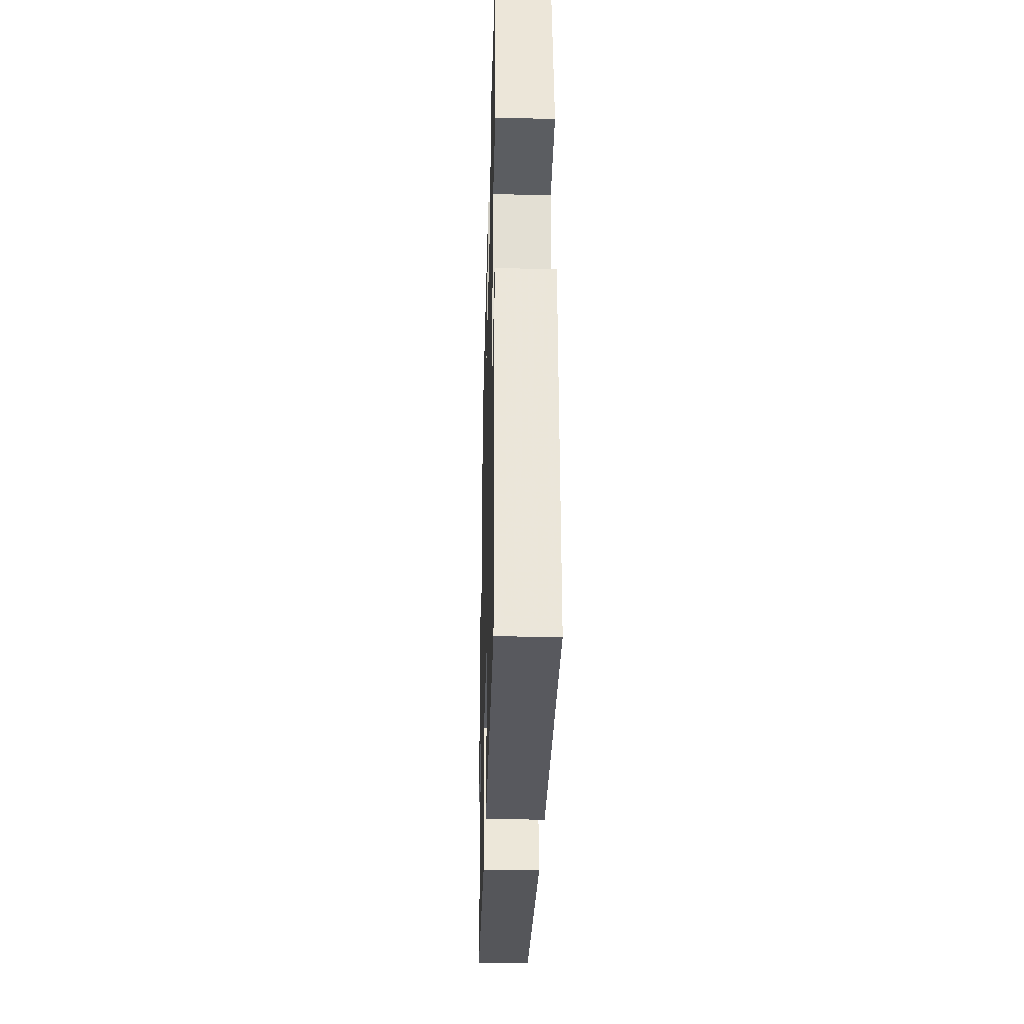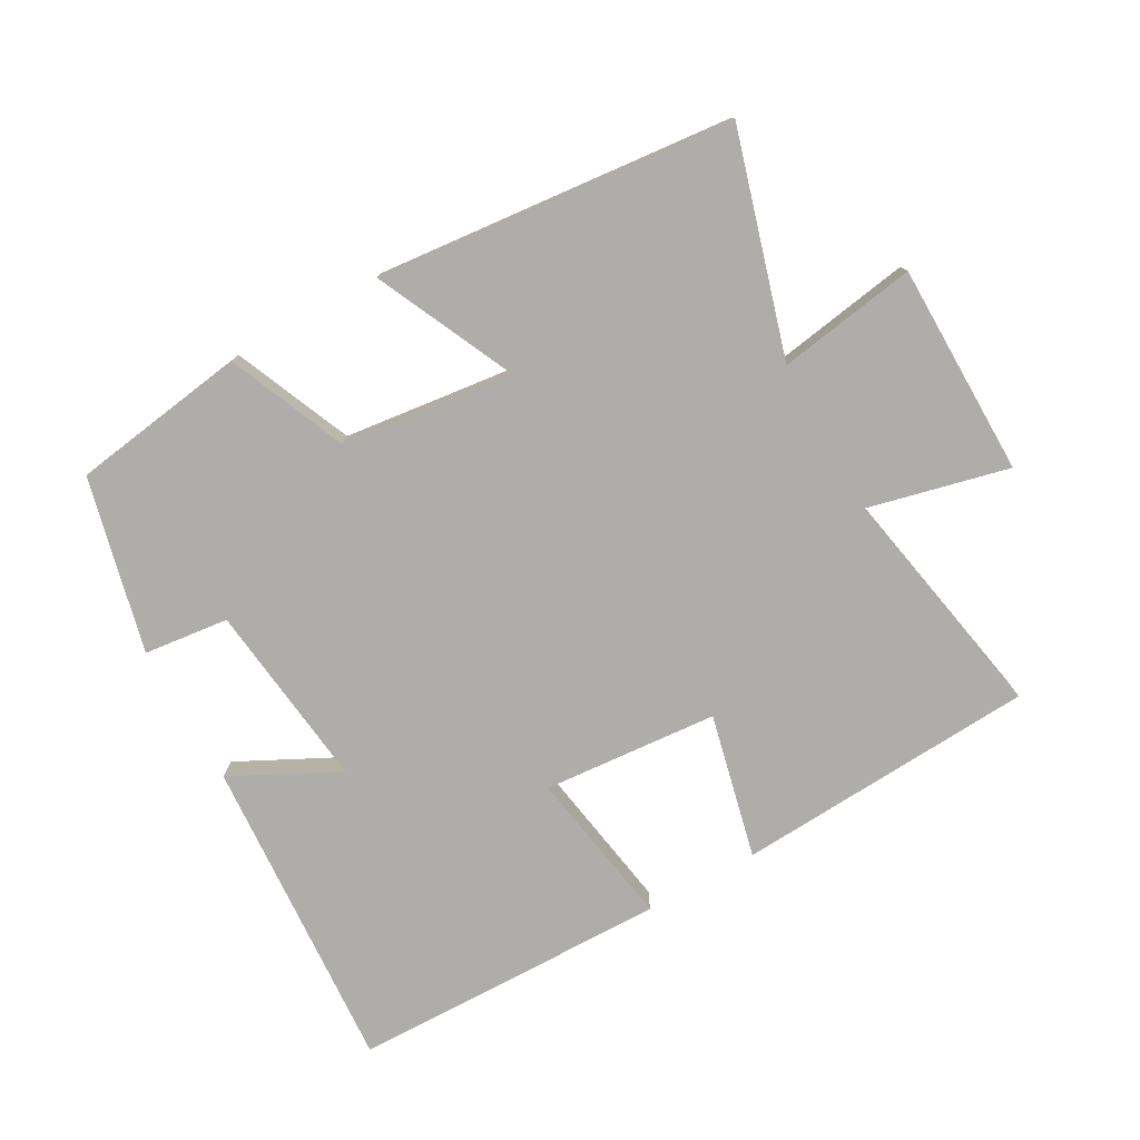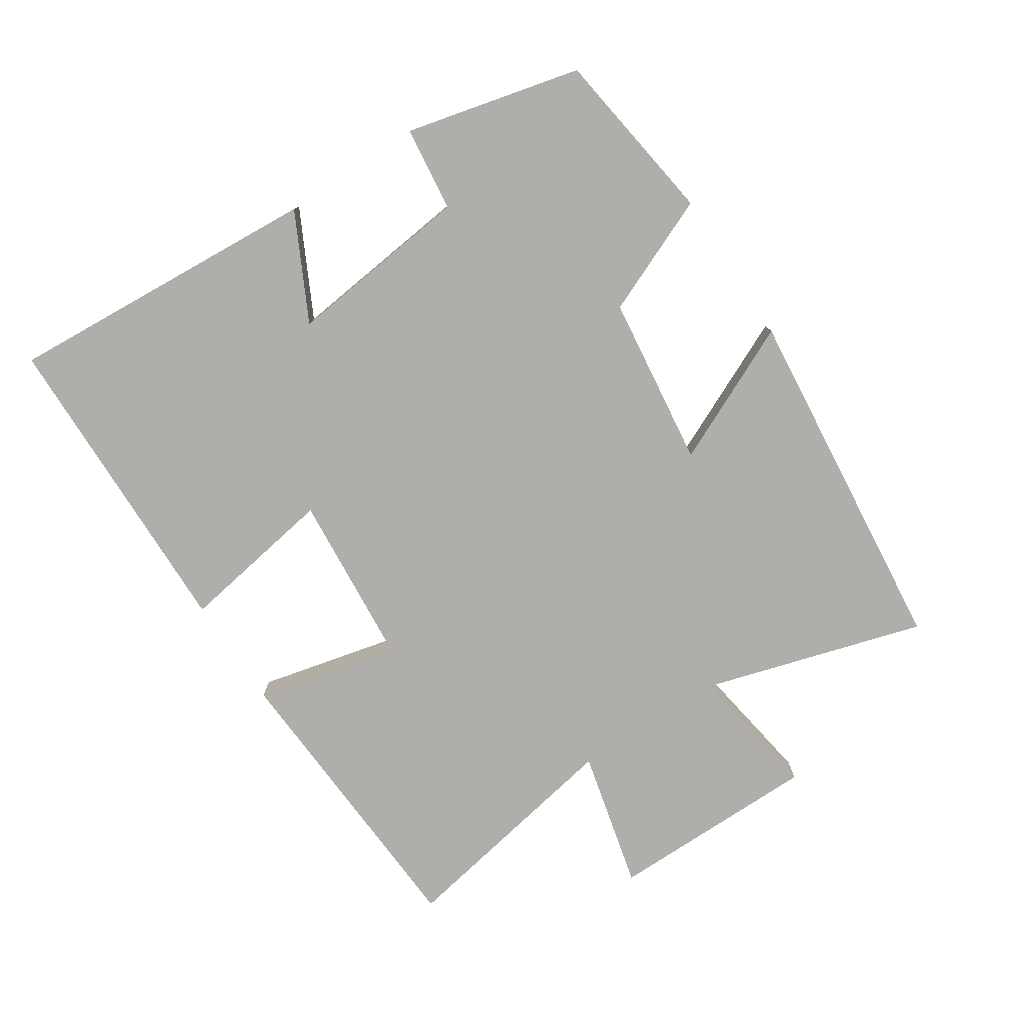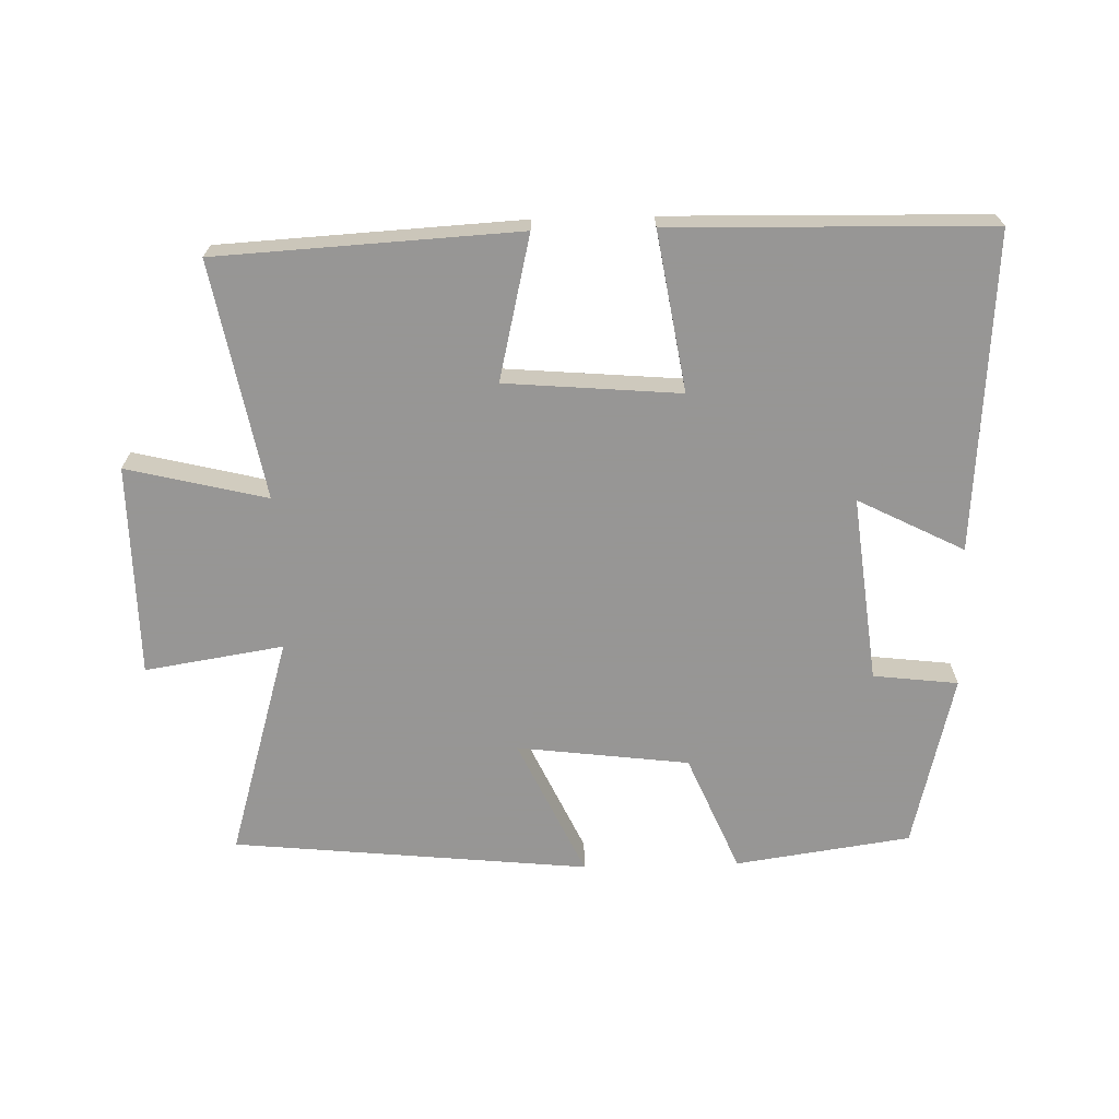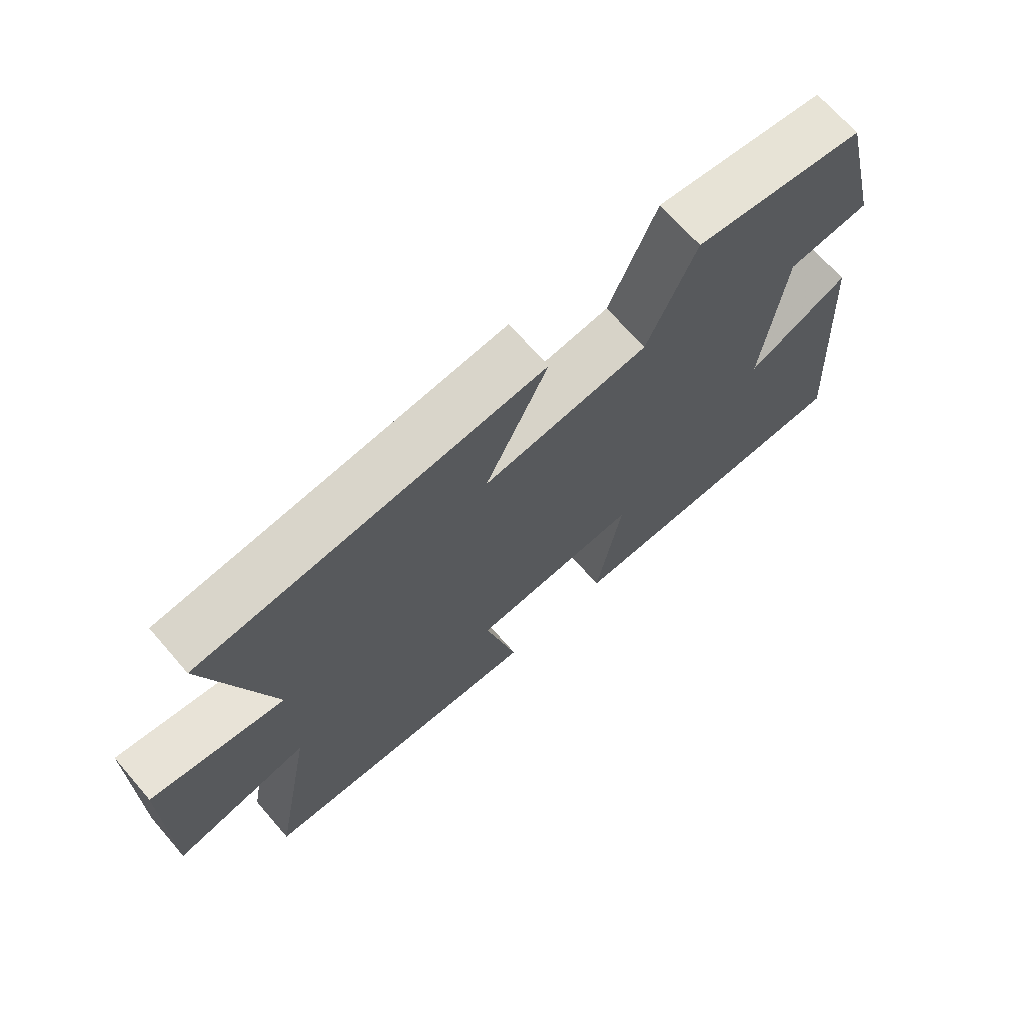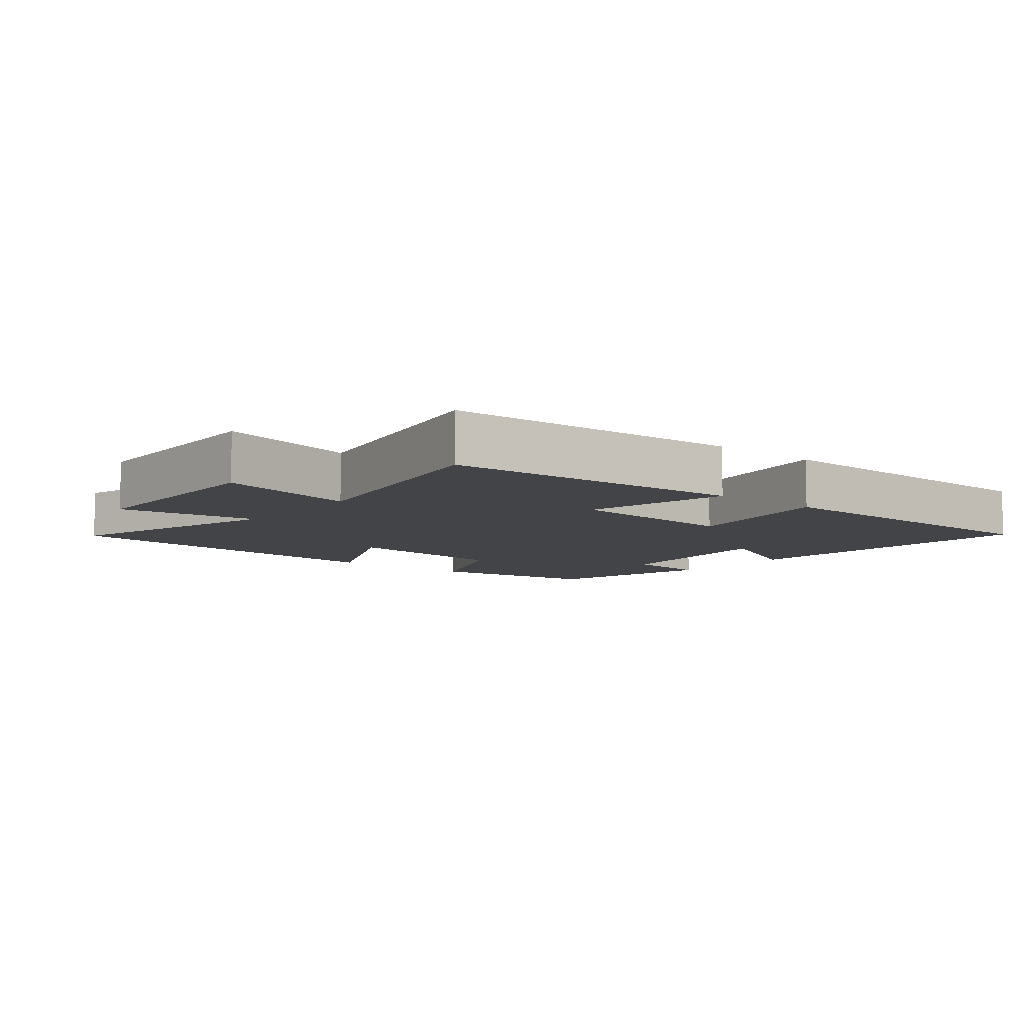
<metadata>
{"format":"obj","ext":"obj","renderer":"f3d","projection":"perspective","resolution":1024,"background":"white","views":[{"elev":-29.1,"azim":-91.5,"up":"+Z"},{"elev":-77.2,"azim":29.4,"up":"+Y"},{"elev":-77.6,"azim":-56.7,"up":"+Y"},{"elev":-67.8,"azim":-178.5,"up":"+Y"},{"elev":69.3,"azim":139.0,"up":"+Z"},{"elev":-8.1,"azim":141.0,"up":"+Y"}]}
</metadata>
<code>
v -0.533 0.07 -0.49
v -0.5 0.07 -0.014
v -0.341 0.07 -0.095
v -0.373 0.07 0.185
v -0.5 0.07 0.2
v -0.436 0.07 0.462
v -0.173 0.07 0.5
v -0.098 0.07 0.323
v 0.16 0.07 0.291
v 0.063 0.07 0.5
v 0.598 0.07 0.446
v 0.5 0.07 0.114
v 0.708 0.07 0.147
v 0.71 0.07 -0.171
v 0.5 0.07 -0.12
v 0.566 0.07 -0.475
v 0.115 0.07 -0.5
v 0.166 0.07 -0.284
v -0.096 0.07 -0.262
v -0.057 0.07 -0.5
v -0.533 0 -0.49
v -0.5 0 -0.014
v -0.341 0 -0.095
v -0.373 0 0.185
v -0.5 0 0.2
v -0.436 0 0.462
v -0.173 0 0.5
v -0.098 0 0.323
v 0.16 0 0.291
v 0.063 0 0.5
v 0.598 0 0.446
v 0.5 0 0.114
v 0.708 0 0.147
v 0.71 0 -0.171
v 0.5 0 -0.12
v 0.566 0 -0.475
v 0.115 0 -0.5
v 0.166 0 -0.284
v -0.096 0 -0.262
v -0.057 0 -0.5
f 19 20 1 2
f 15 16 17 18
f 15 18 19
f 12 13 14 15
f 12 15 19
f 9 10 11 12
f 8 9 12 19
f 4 5 6 7
f 3 4 7 8
f 19 2 3
f 3 8 19
f 22 21 40 39
f 38 37 36 35
f 39 38 35
f 35 34 33 32
f 39 35 32
f 32 31 30 29
f 39 32 29 28
f 27 26 25 24
f 28 27 24 23
f 23 22 39
f 39 28 23
f 1 21 22 2
f 2 22 23 3
f 3 23 24 4
f 4 24 25 5
f 5 25 26 6
f 6 26 27 7
f 7 27 28 8
f 8 28 29 9
f 9 29 30 10
f 10 30 31 11
f 11 31 32 12
f 12 32 33 13
f 13 33 34 14
f 14 34 35 15
f 15 35 36 16
f 16 36 37 17
f 17 37 38 18
f 18 38 39 19
f 19 39 40 20
f 20 40 21 1

</code>
